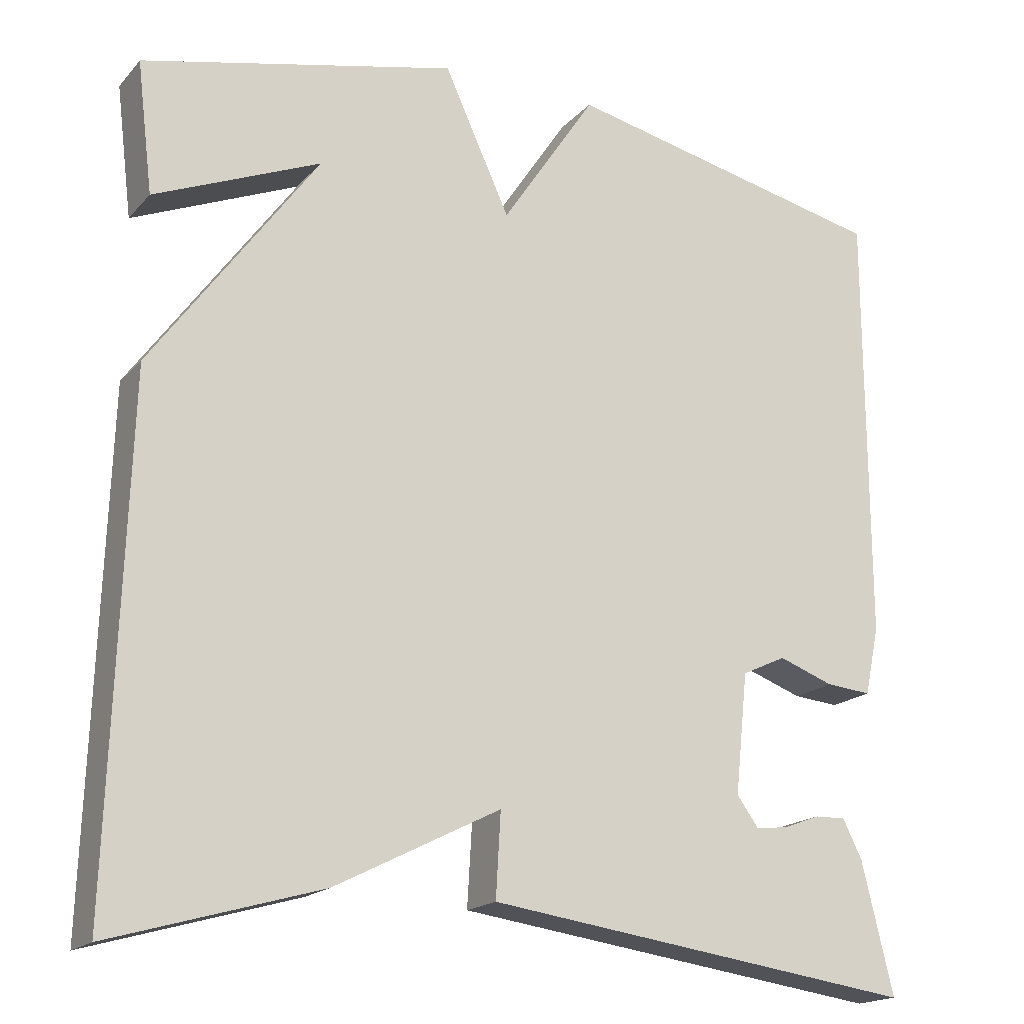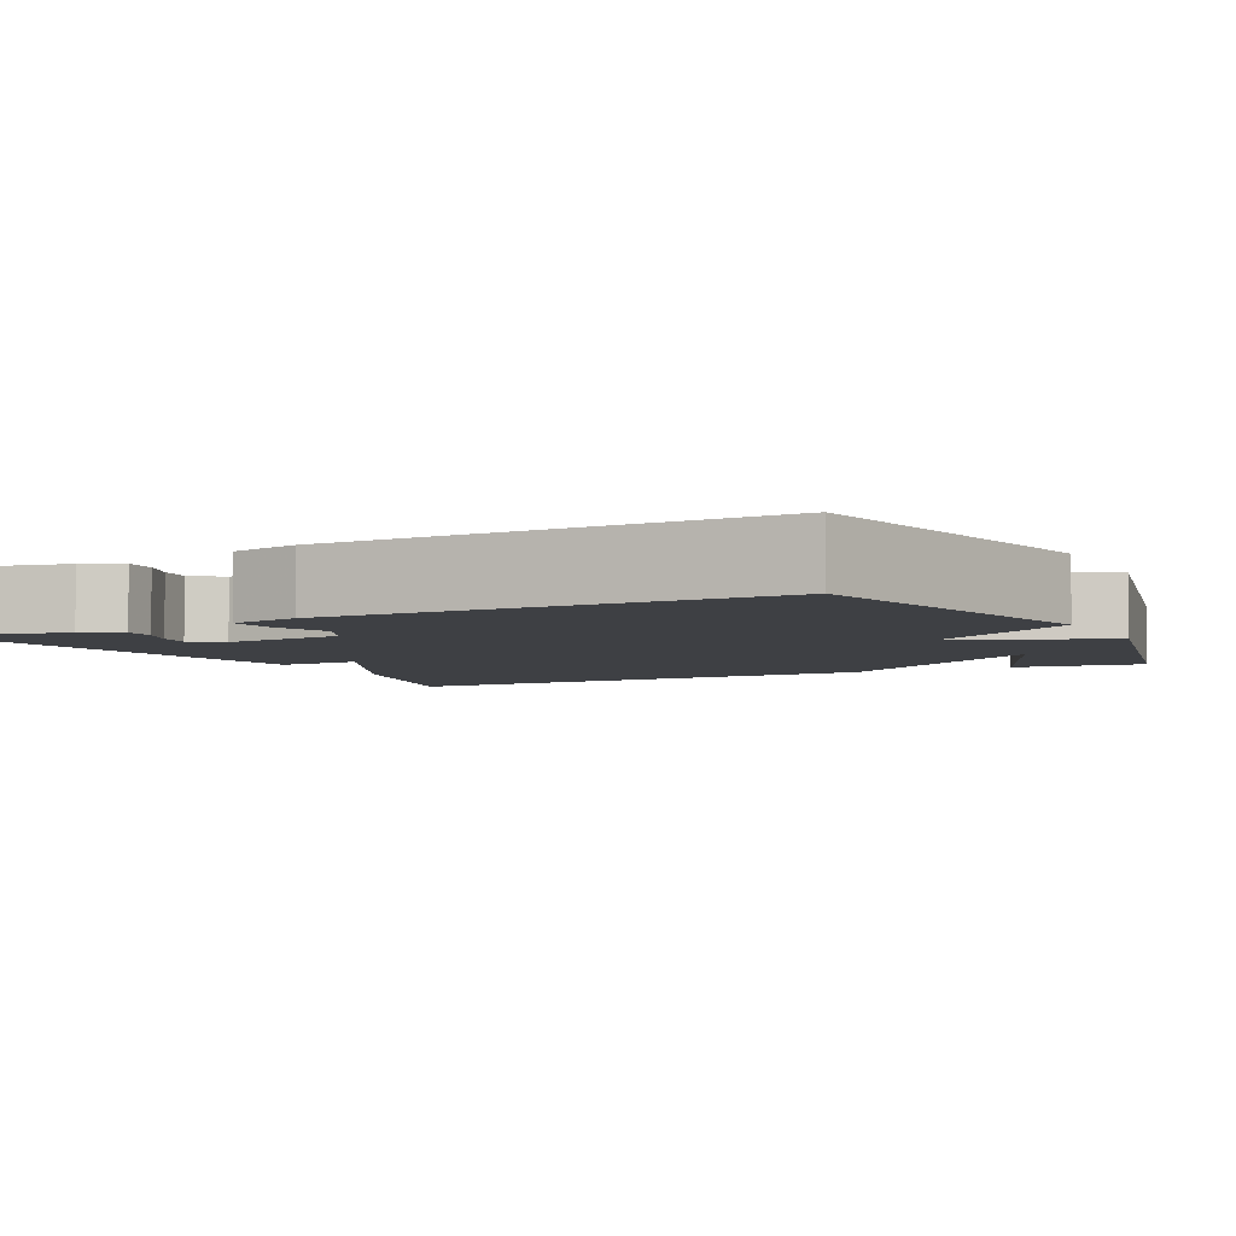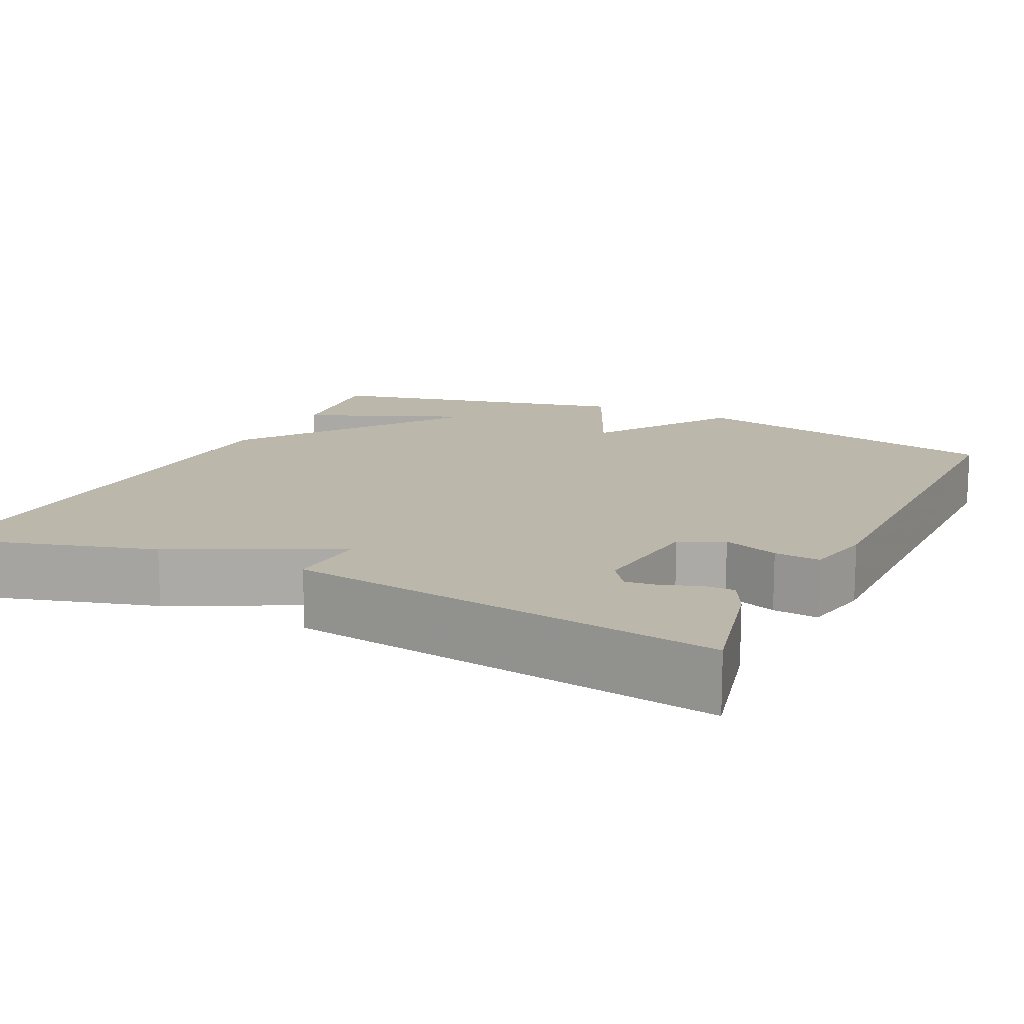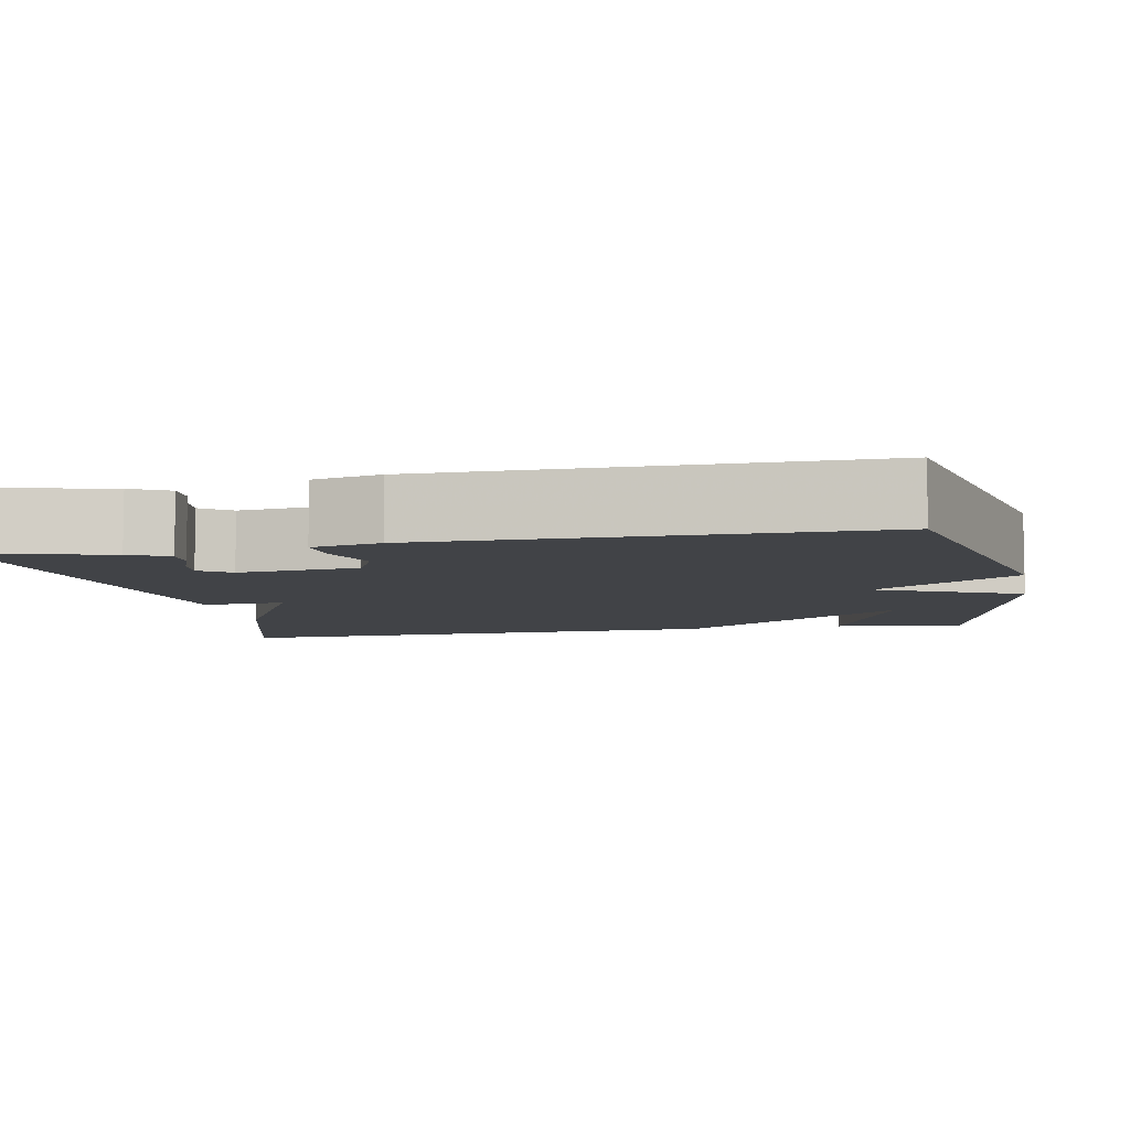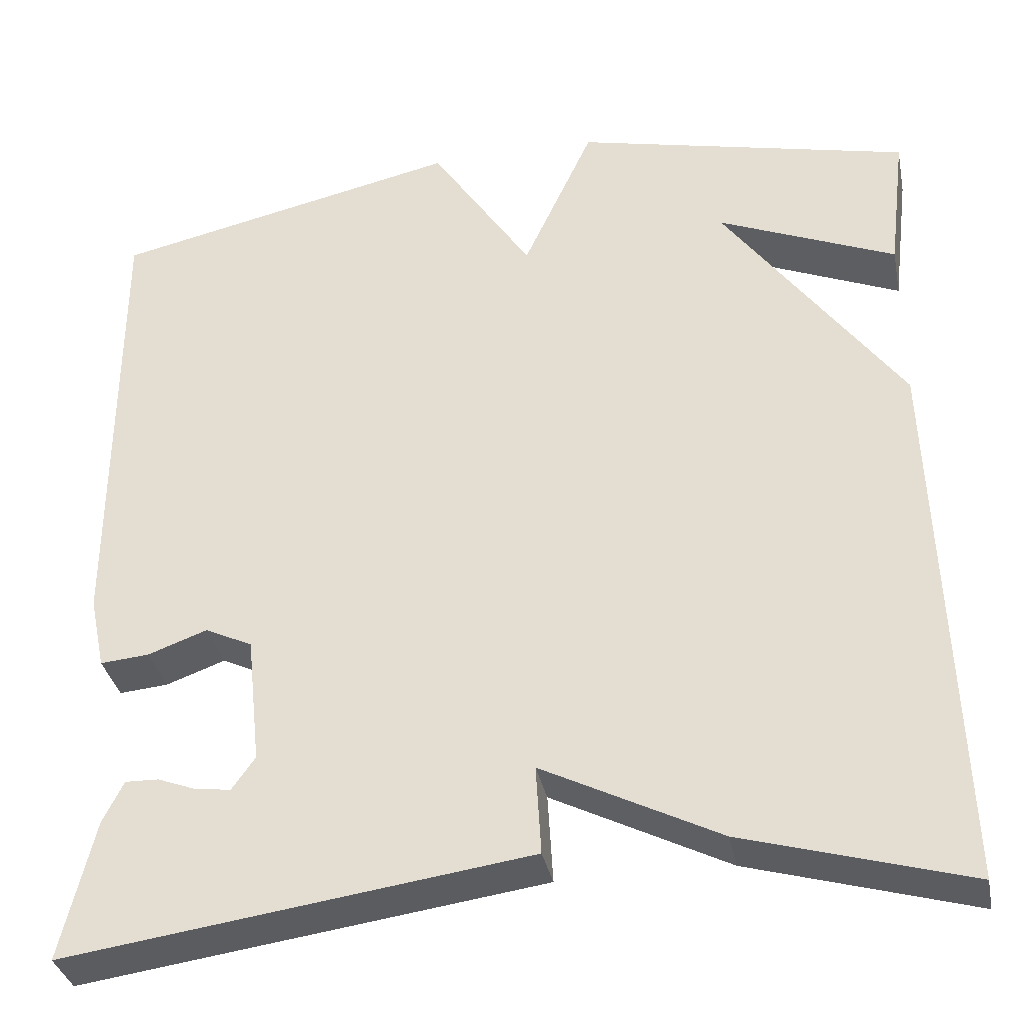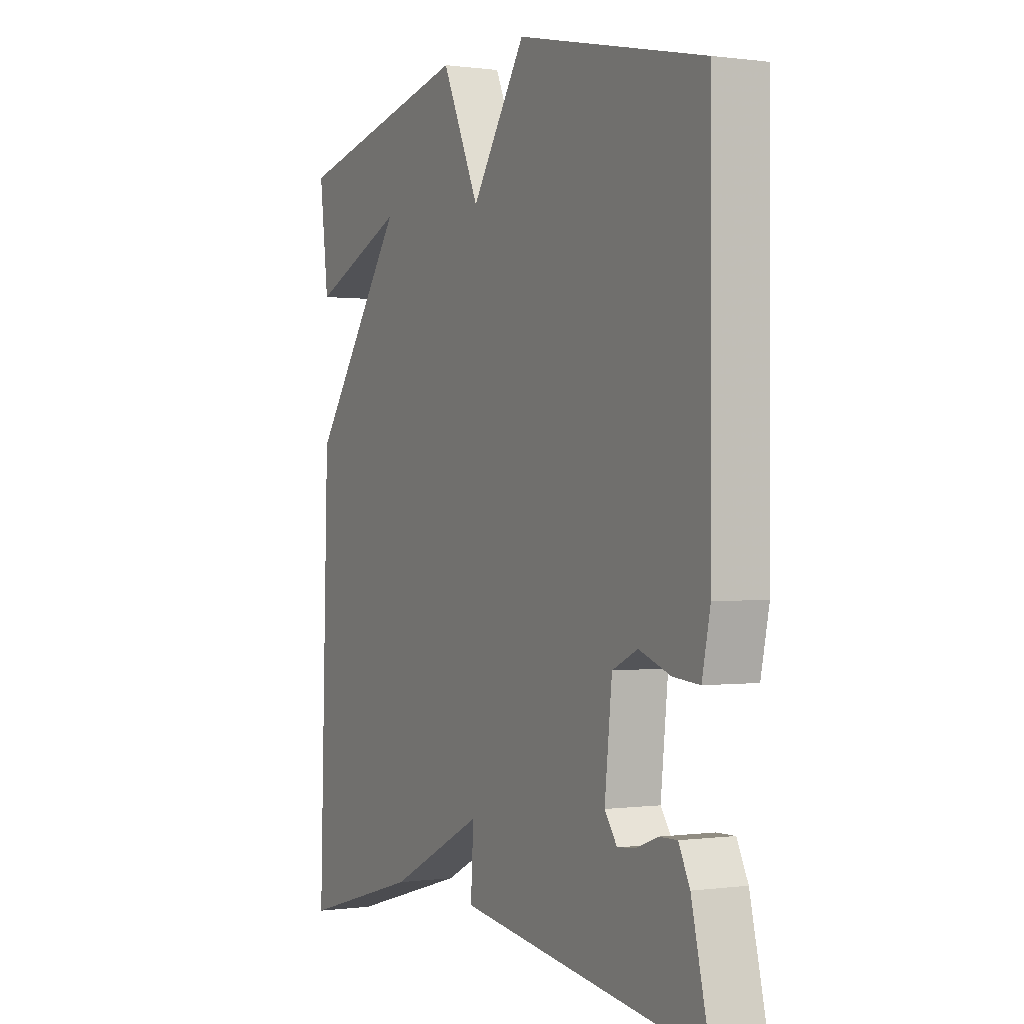
<metadata>
{"format":"obj","ext":"obj","renderer":"f3d","projection":"perspective","resolution":1024,"background":"white","views":[{"elev":-18.1,"azim":151.9,"up":"+Z"},{"elev":-4.9,"azim":-62.9,"up":"+Y"},{"elev":14.2,"azim":-154.2,"up":"+Y"},{"elev":-6.9,"azim":-78.9,"up":"+Y"},{"elev":-34.7,"azim":11.3,"up":"+Z"},{"elev":0.1,"azim":-117.3,"up":"+Z"}]}
</metadata>
<code>
v -0.5 0.07 -0.5
v -0.461 0.07 -0.337
v -0.437 0.07 -0.289
v -0.398 0.07 -0.29
v -0.353 0.07 -0.307
v -0.312 0.07 -0.312
v -0.285 0.07 -0.274
v -0.301 0.07 -0.124
v -0.356 0.07 -0.098
v -0.425 0.07 -0.123
v -0.482 0.07 -0.128
v -0.5 0.07 -0.043
v -0.5 0.07 0.5
v -0.092 0.07 0.59
v 0.026 0.07 0.411
v 0.108 0.07 0.59
v 0.5 0.07 0.5
v 0.48 0.07 0.336
v 0.273 0.07 0.423
v 0.48 0.07 0.136
v 0.5 0.07 -0.5
v 0.239 0.07 -0.425
v 0.033 0.07 -0.321
v 0.039 0.07 -0.425
v -0.5 0 -0.5
v -0.461 0 -0.337
v -0.437 0 -0.289
v -0.398 0 -0.29
v -0.353 0 -0.307
v -0.312 0 -0.312
v -0.285 0 -0.274
v -0.301 0 -0.124
v -0.356 0 -0.098
v -0.425 0 -0.123
v -0.482 0 -0.128
v -0.5 0 -0.043
v -0.5 0 0.5
v -0.092 0 0.59
v 0.026 0 0.411
v 0.108 0 0.59
v 0.5 0 0.5
v 0.48 0 0.336
v 0.273 0 0.423
v 0.48 0 0.136
v 0.5 0 -0.5
v 0.239 0 -0.425
v 0.033 0 -0.321
v 0.039 0 -0.425
f 23 24 1 2
f 21 22 23
f 20 21 23
f 19 20 23
f 16 17 18 19
f 15 16 19 23
f 13 14 15
f 12 13 15
f 11 12 15
f 10 11 15
f 9 10 15
f 8 9 15
f 7 8 15 23
f 6 7 23
f 2 3 4 5
f 2 5 6
f 2 6 23
f 26 25 48 47
f 47 46 45
f 47 45 44
f 47 44 43
f 43 42 41 40
f 47 43 40 39
f 39 38 37
f 39 37 36
f 39 36 35
f 39 35 34
f 39 34 33
f 39 33 32
f 47 39 32 31
f 47 31 30
f 29 28 27 26
f 30 29 26
f 47 30 26
f 1 25 26 2
f 2 26 27 3
f 3 27 28 4
f 4 28 29 5
f 5 29 30 6
f 6 30 31 7
f 7 31 32 8
f 8 32 33 9
f 9 33 34 10
f 10 34 35 11
f 11 35 36 12
f 12 36 37 13
f 13 37 38 14
f 14 38 39 15
f 15 39 40 16
f 16 40 41 17
f 17 41 42 18
f 18 42 43 19
f 19 43 44 20
f 20 44 45 21
f 21 45 46 22
f 22 46 47 23
f 23 47 48 24
f 24 48 25 1

</code>
